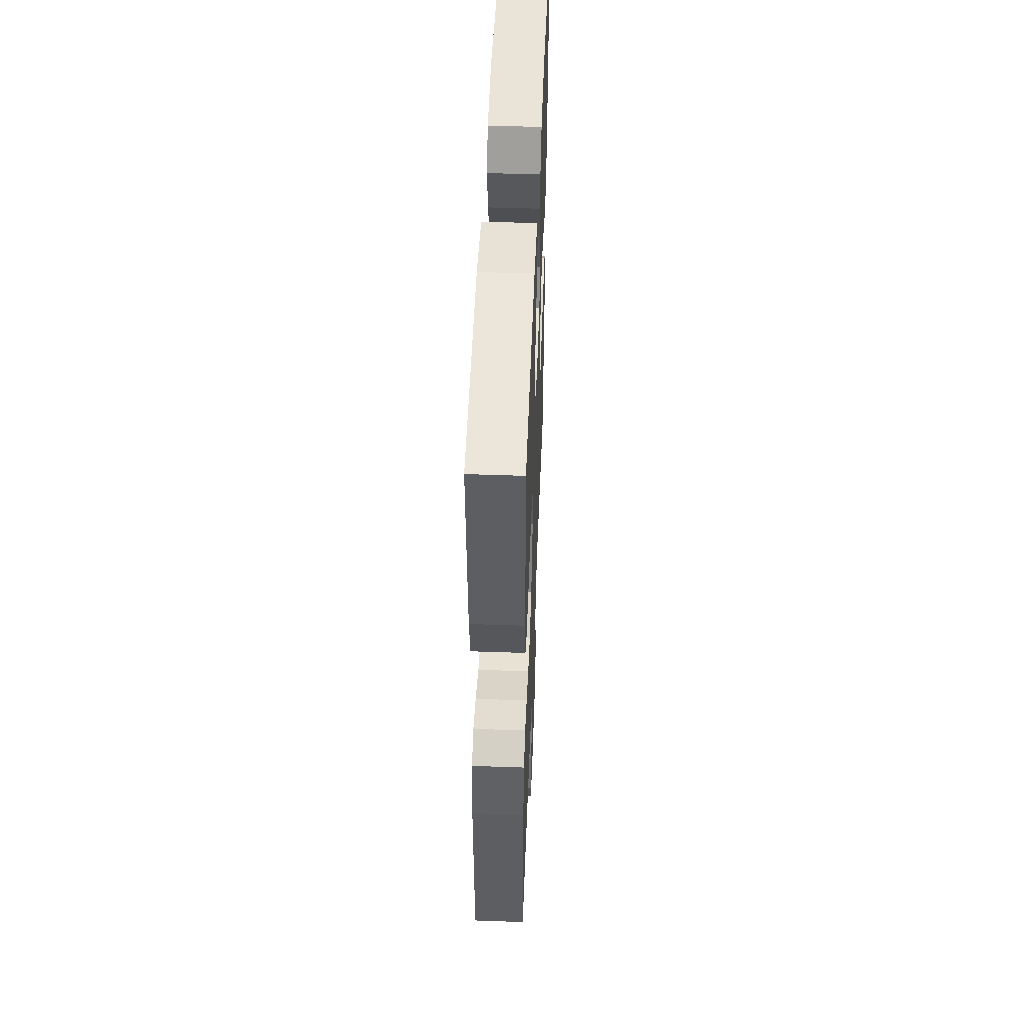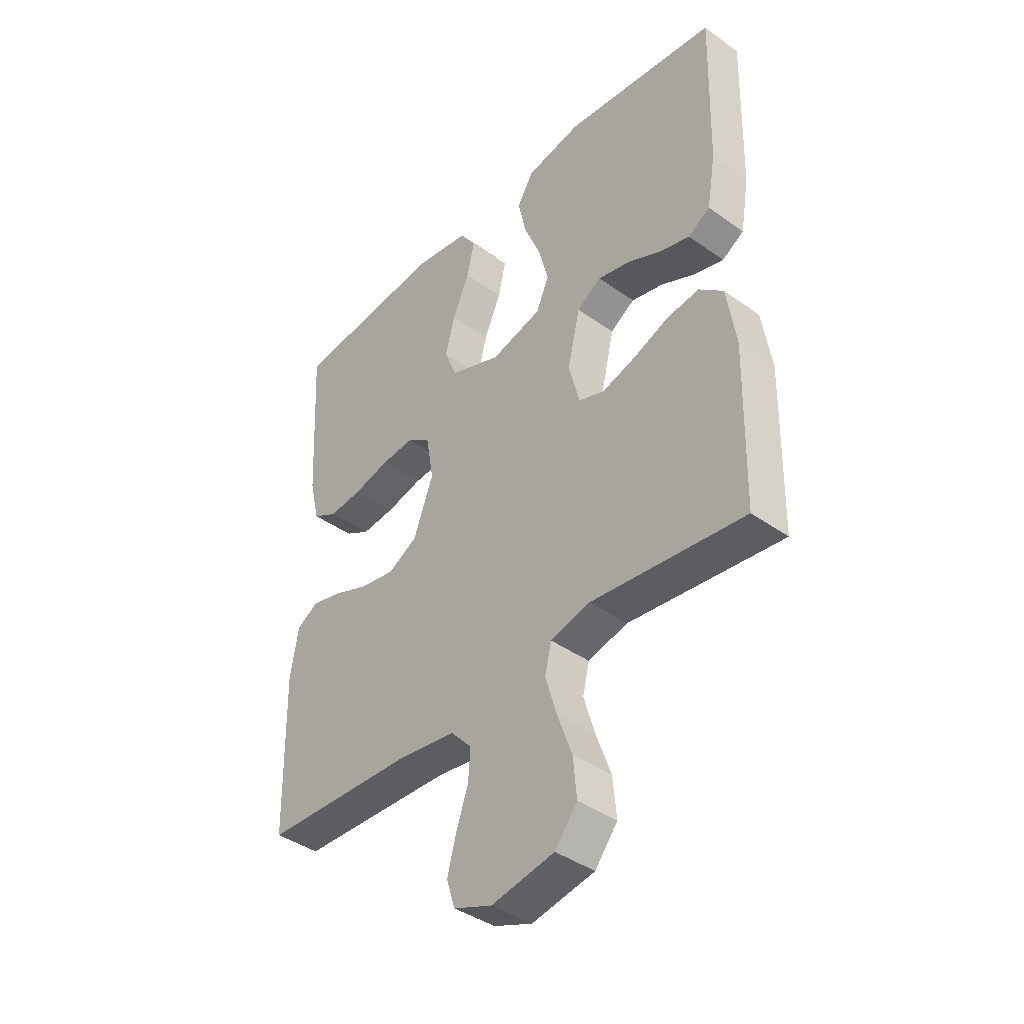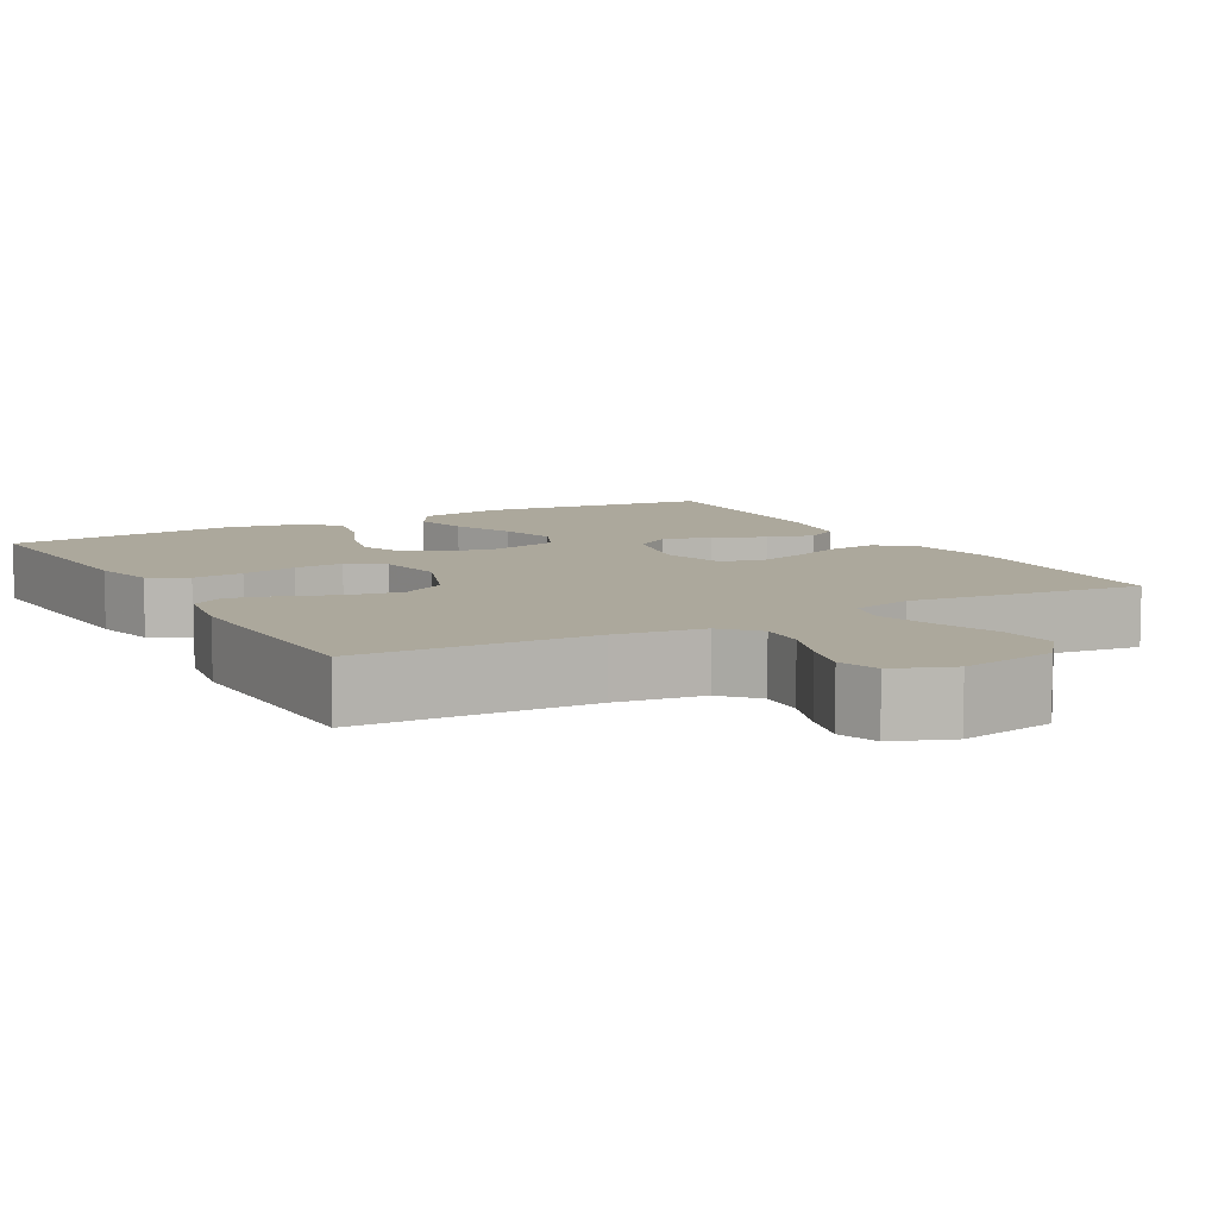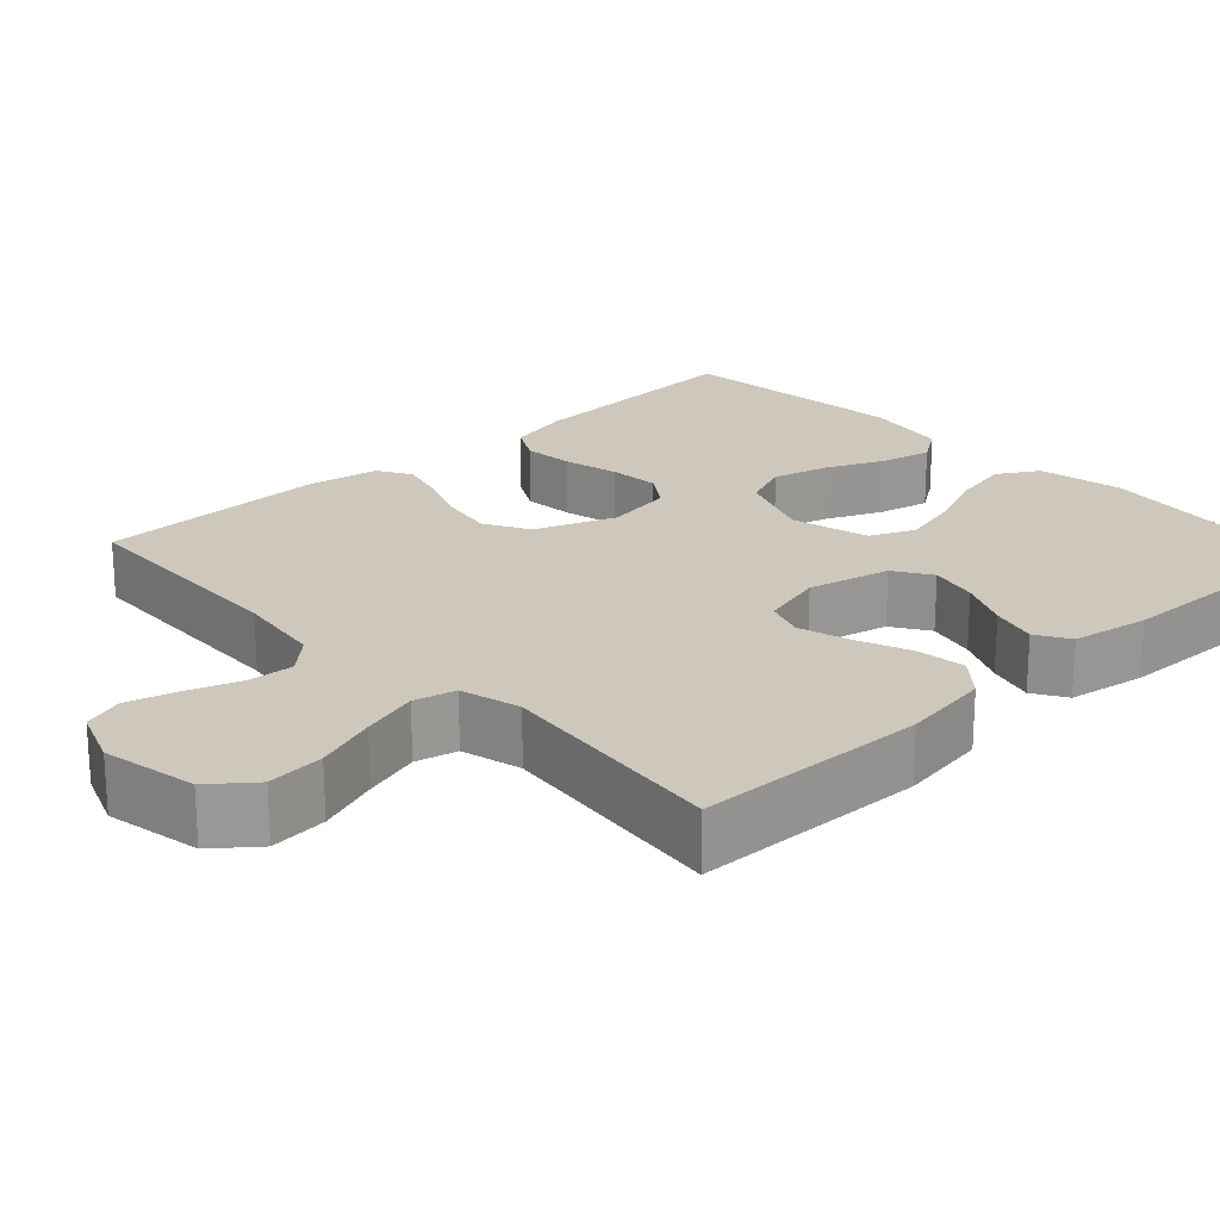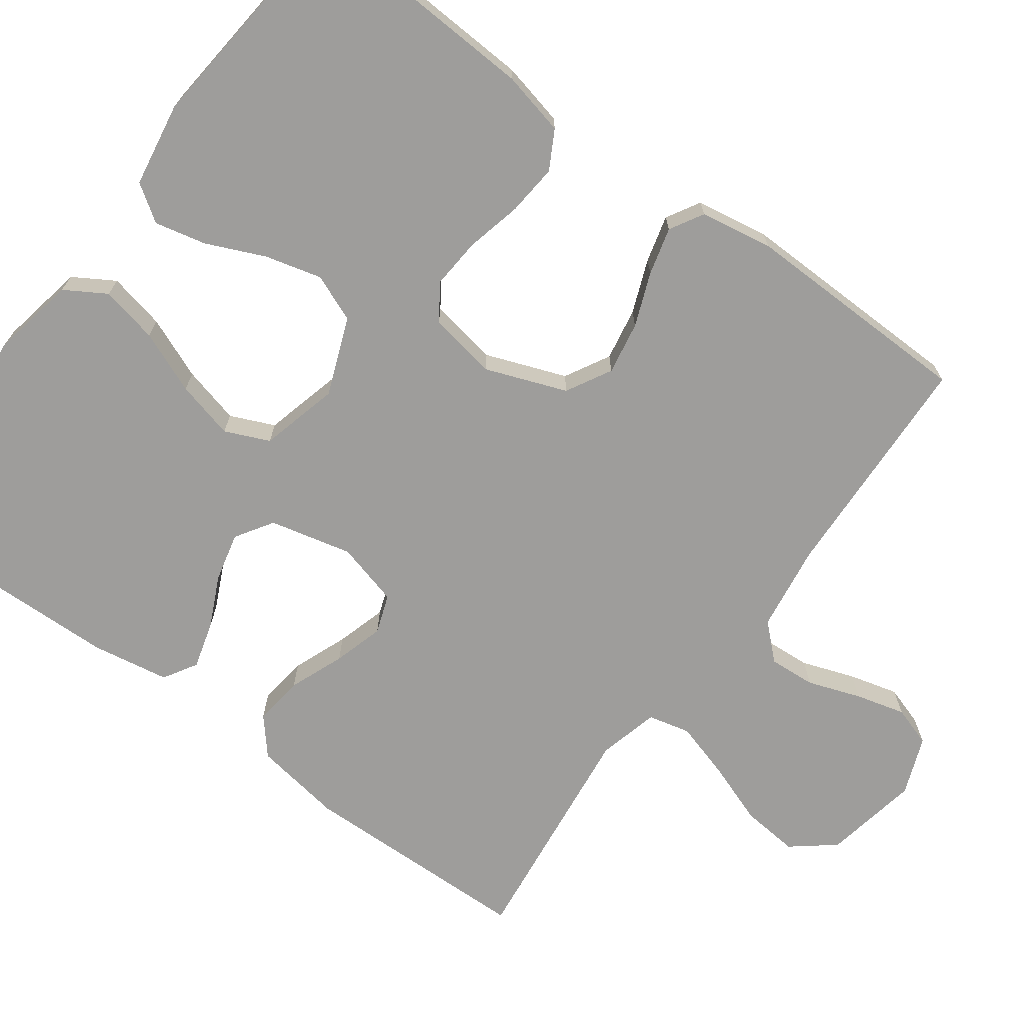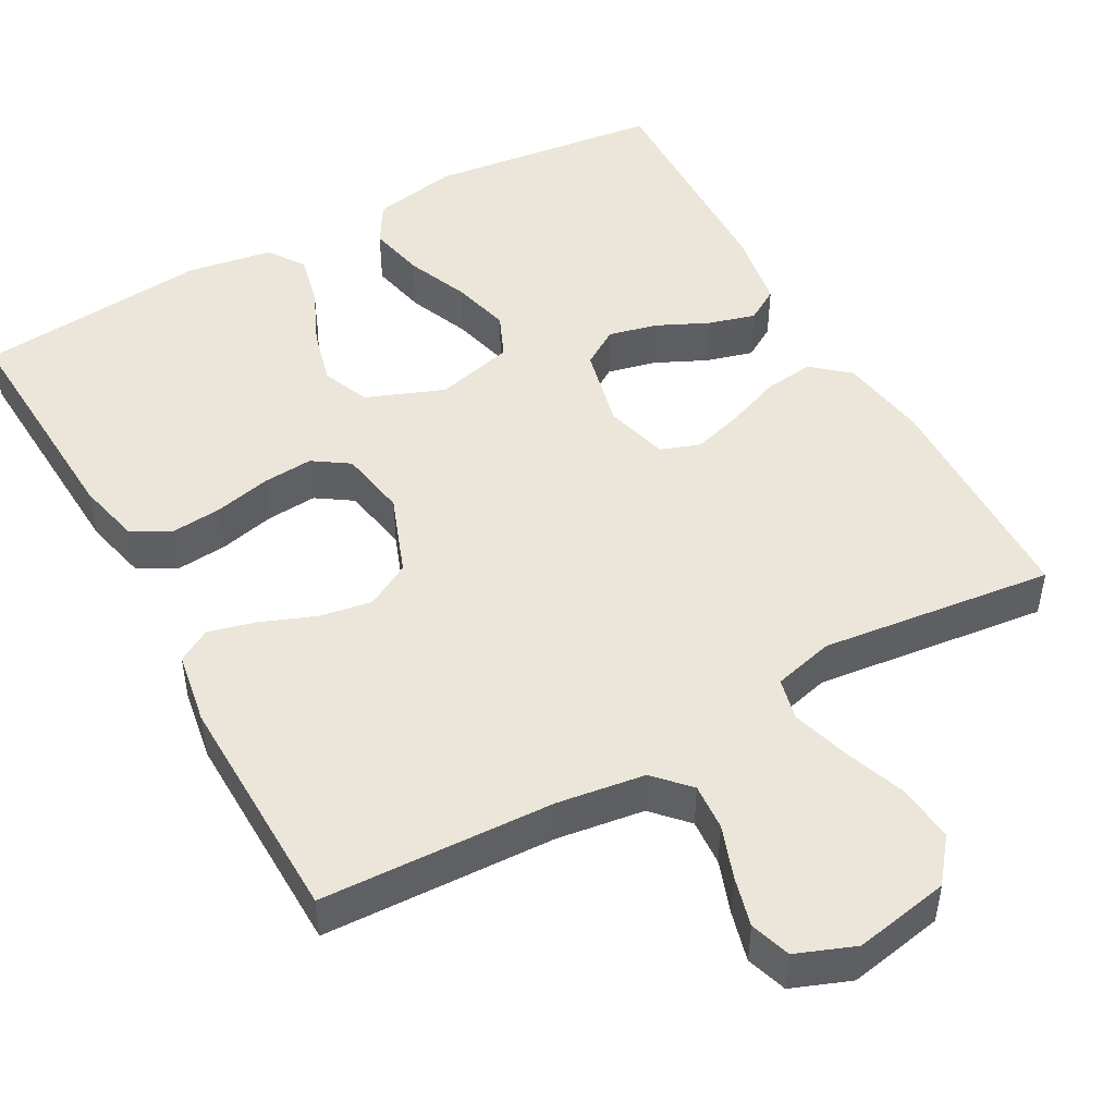
<metadata>
{"format":"obj","ext":"obj","renderer":"f3d","projection":"perspective","resolution":1024,"background":"white","views":[{"elev":49.7,"azim":92.2,"up":"+Z"},{"elev":-40.7,"azim":-131.1,"up":"+Z"},{"elev":8.5,"azim":150.8,"up":"+Y"},{"elev":21.8,"azim":-133.0,"up":"+Y"},{"elev":-70.4,"azim":53.8,"up":"+Y"},{"elev":48.2,"azim":151.0,"up":"+Y"}]}
</metadata>
<code>
v 0.5 0.07 -0.5
v 0.2 0.07 -0.512
v 0.088 0.07 -0.528
v 0.047 0.07 -0.572
v 0.051 0.07 -0.632
v 0.075 0.07 -0.7
v 0.092 0.07 -0.764
v 0.075 0.07 -0.816
v 0 0.07 -0.845
v -0.123 0.07 -0.822
v -0.167 0.07 -0.767
v -0.16 0.07 -0.693
v -0.131 0.07 -0.613
v -0.109 0.07 -0.539
v -0.122 0.07 -0.485
v -0.2 0.07 -0.465
v -0.5 0.07 -0.5
v -0.507 0.07 -0.2
v -0.489 0.07 -0.085
v -0.442 0.07 -0.045
v -0.378 0.07 -0.053
v -0.307 0.07 -0.081
v -0.242 0.07 -0.1
v -0.192 0.07 -0.082
v -0.17 0.07 0
v -0.195 0.07 0.106
v -0.243 0.07 0.137
v -0.306 0.07 0.122
v -0.372 0.07 0.091
v -0.432 0.07 0.074
v -0.475 0.07 0.1
v -0.492 0.07 0.2
v -0.5 0.07 0.5
v -0.2 0.07 0.536
v -0.09 0.07 0.515
v -0.058 0.07 0.462
v -0.074 0.07 0.388
v -0.107 0.07 0.308
v -0.126 0.07 0.233
v -0.101 0.07 0.176
v 0 0.07 0.15
v 0.1 0.07 0.189
v 0.125 0.07 0.25
v 0.106 0.07 0.323
v 0.073 0.07 0.398
v 0.058 0.07 0.464
v 0.09 0.07 0.511
v 0.2 0.07 0.529
v 0.5 0.07 0.5
v 0.484 0.07 0.2
v 0.465 0.07 0.118
v 0.416 0.07 0.091
v 0.35 0.07 0.097
v 0.278 0.07 0.114
v 0.213 0.07 0.119
v 0.167 0.07 0.088
v 0.152 0.07 0
v 0.191 0.07 -0.104
v 0.249 0.07 -0.136
v 0.317 0.07 -0.124
v 0.386 0.07 -0.097
v 0.447 0.07 -0.081
v 0.49 0.07 -0.106
v 0.506 0.07 -0.2
v 0.5 0 -0.5
v 0.2 0 -0.512
v 0.088 0 -0.528
v 0.047 0 -0.572
v 0.051 0 -0.632
v 0.075 0 -0.7
v 0.092 0 -0.764
v 0.075 0 -0.816
v 0 0 -0.845
v -0.123 0 -0.822
v -0.167 0 -0.767
v -0.16 0 -0.693
v -0.131 0 -0.613
v -0.109 0 -0.539
v -0.122 0 -0.485
v -0.2 0 -0.465
v -0.5 0 -0.5
v -0.507 0 -0.2
v -0.489 0 -0.085
v -0.442 0 -0.045
v -0.378 0 -0.053
v -0.307 0 -0.081
v -0.242 0 -0.1
v -0.192 0 -0.082
v -0.17 0 0
v -0.195 0 0.106
v -0.243 0 0.137
v -0.306 0 0.122
v -0.372 0 0.091
v -0.432 0 0.074
v -0.475 0 0.1
v -0.492 0 0.2
v -0.5 0 0.5
v -0.2 0 0.536
v -0.09 0 0.515
v -0.058 0 0.462
v -0.074 0 0.388
v -0.107 0 0.308
v -0.126 0 0.233
v -0.101 0 0.176
v 0 0 0.15
v 0.1 0 0.189
v 0.125 0 0.25
v 0.106 0 0.323
v 0.073 0 0.398
v 0.058 0 0.464
v 0.09 0 0.511
v 0.2 0 0.529
v 0.5 0 0.5
v 0.484 0 0.2
v 0.465 0 0.118
v 0.416 0 0.091
v 0.35 0 0.097
v 0.278 0 0.114
v 0.213 0 0.119
v 0.167 0 0.088
v 0.152 0 0
v 0.191 0 -0.104
v 0.249 0 -0.136
v 0.317 0 -0.124
v 0.386 0 -0.097
v 0.447 0 -0.081
v 0.49 0 -0.106
v 0.506 0 -0.2
f 63 64 1 2
f 60 61 62 63
f 59 60 63 2
f 58 59 2 3
f 57 58 3 4
f 56 57 4
f 51 52 53 54
f 51 54 55
f 50 51 55
f 49 50 55
f 48 49 55 56
f 44 45 46 47
f 43 44 47 48
f 35 36 37 38
f 35 38 39
f 34 35 39
f 33 34 39
f 32 33 39 40
f 28 29 30 31
f 27 28 31 32
f 19 20 21 22
f 19 22 23
f 16 17 18 19
f 15 16 19 23
f 10 11 12 13
f 10 13 14
f 9 10 14
f 8 9 14 15
f 5 6 7 8
f 43 48 56 4
f 27 32 40 41
f 26 27 41
f 25 26 41
f 24 25 41 42
f 8 15 23 24
f 5 8 24
f 4 5 24
f 4 24 42
f 4 42 43
f 66 65 128 127
f 127 126 125 124
f 66 127 124 123
f 67 66 123 122
f 68 67 122 121
f 68 121 120
f 118 117 116 115
f 119 118 115
f 119 115 114
f 119 114 113
f 120 119 113 112
f 111 110 109 108
f 112 111 108 107
f 102 101 100 99
f 103 102 99
f 103 99 98
f 103 98 97
f 104 103 97 96
f 95 94 93 92
f 96 95 92 91
f 86 85 84 83
f 87 86 83
f 83 82 81 80
f 87 83 80 79
f 77 76 75 74
f 78 77 74
f 78 74 73
f 79 78 73 72
f 72 71 70 69
f 68 120 112 107
f 105 104 96 91
f 105 91 90
f 105 90 89
f 106 105 89 88
f 88 87 79 72
f 88 72 69
f 88 69 68
f 106 88 68
f 107 106 68
f 1 65 66 2
f 2 66 67 3
f 3 67 68 4
f 4 68 69 5
f 5 69 70 6
f 6 70 71 7
f 7 71 72 8
f 8 72 73 9
f 9 73 74 10
f 10 74 75 11
f 11 75 76 12
f 12 76 77 13
f 13 77 78 14
f 14 78 79 15
f 15 79 80 16
f 16 80 81 17
f 17 81 82 18
f 18 82 83 19
f 19 83 84 20
f 20 84 85 21
f 21 85 86 22
f 22 86 87 23
f 23 87 88 24
f 24 88 89 25
f 25 89 90 26
f 26 90 91 27
f 27 91 92 28
f 28 92 93 29
f 29 93 94 30
f 30 94 95 31
f 31 95 96 32
f 32 96 97 33
f 33 97 98 34
f 34 98 99 35
f 35 99 100 36
f 36 100 101 37
f 37 101 102 38
f 38 102 103 39
f 39 103 104 40
f 40 104 105 41
f 41 105 106 42
f 42 106 107 43
f 43 107 108 44
f 44 108 109 45
f 45 109 110 46
f 46 110 111 47
f 47 111 112 48
f 48 112 113 49
f 49 113 114 50
f 50 114 115 51
f 51 115 116 52
f 52 116 117 53
f 53 117 118 54
f 54 118 119 55
f 55 119 120 56
f 56 120 121 57
f 57 121 122 58
f 58 122 123 59
f 59 123 124 60
f 60 124 125 61
f 61 125 126 62
f 62 126 127 63
f 63 127 128 64
f 64 128 65 1

</code>
